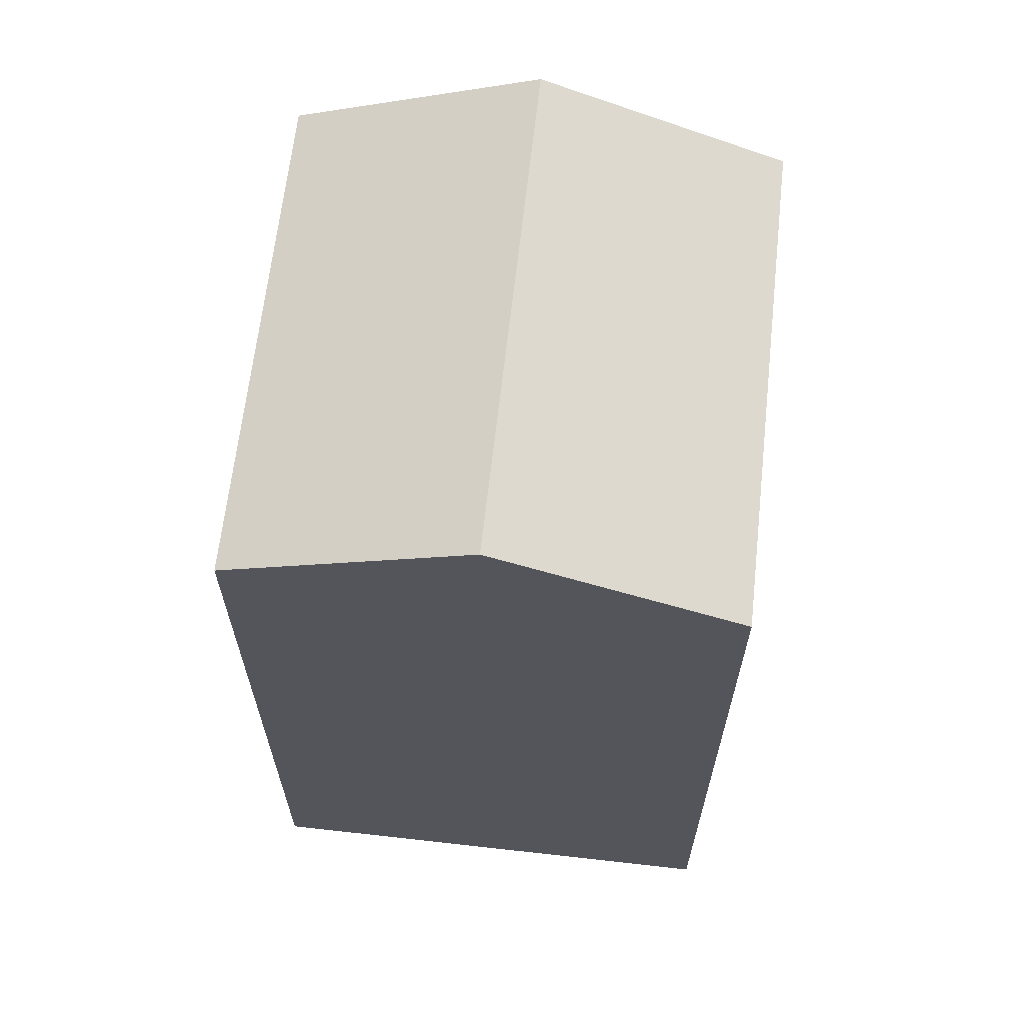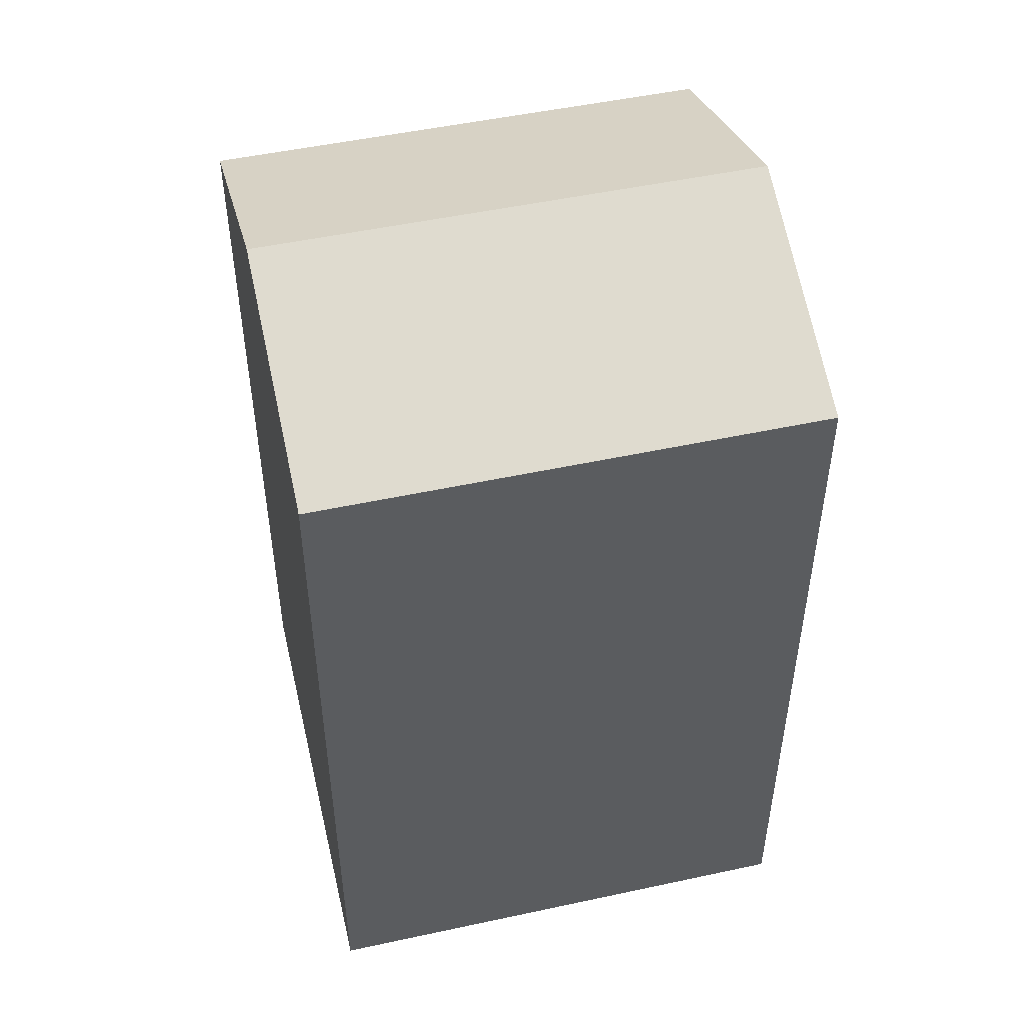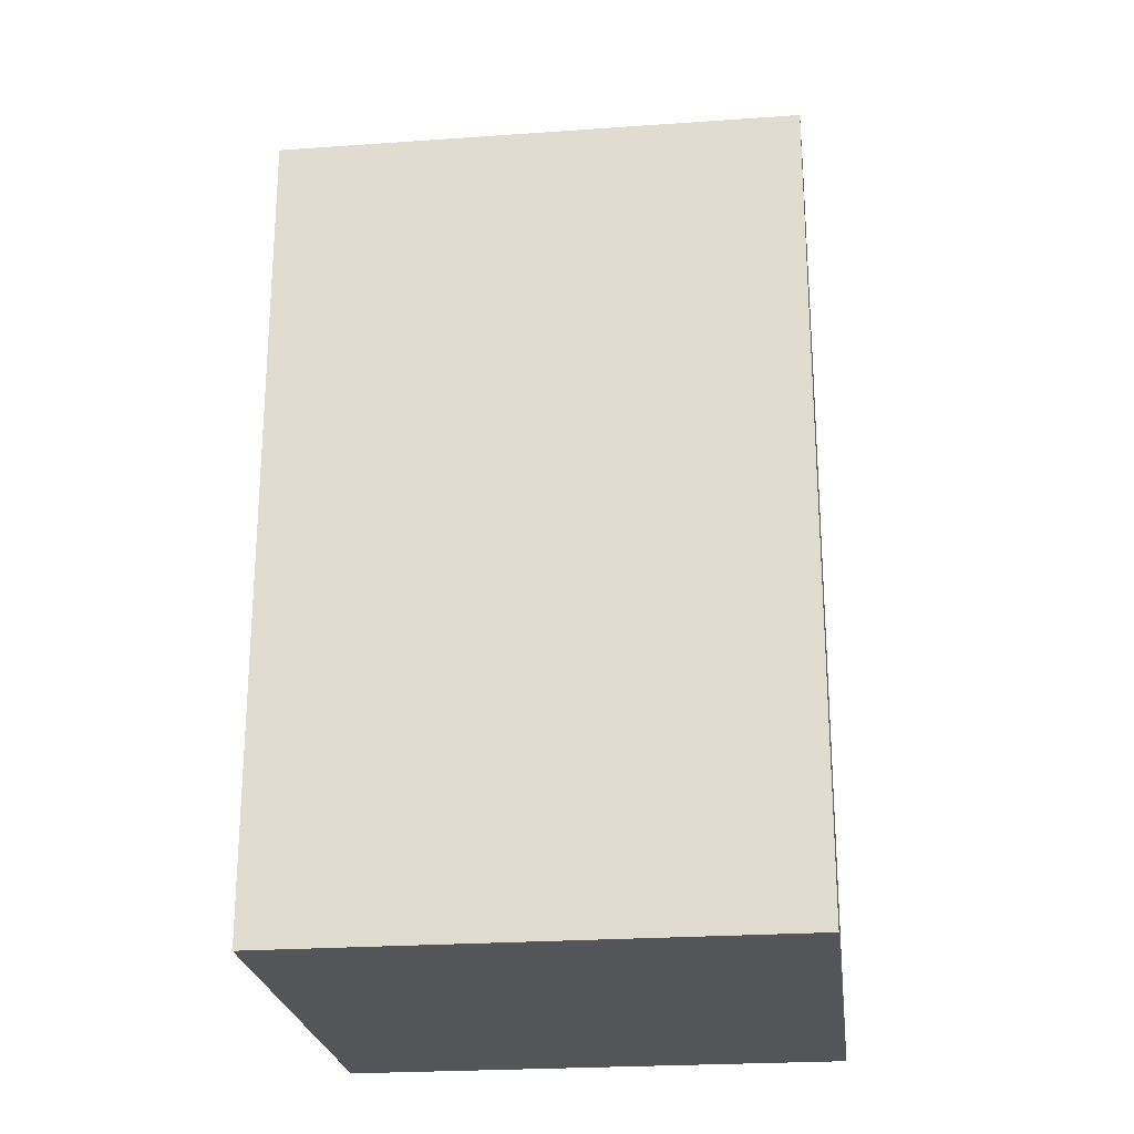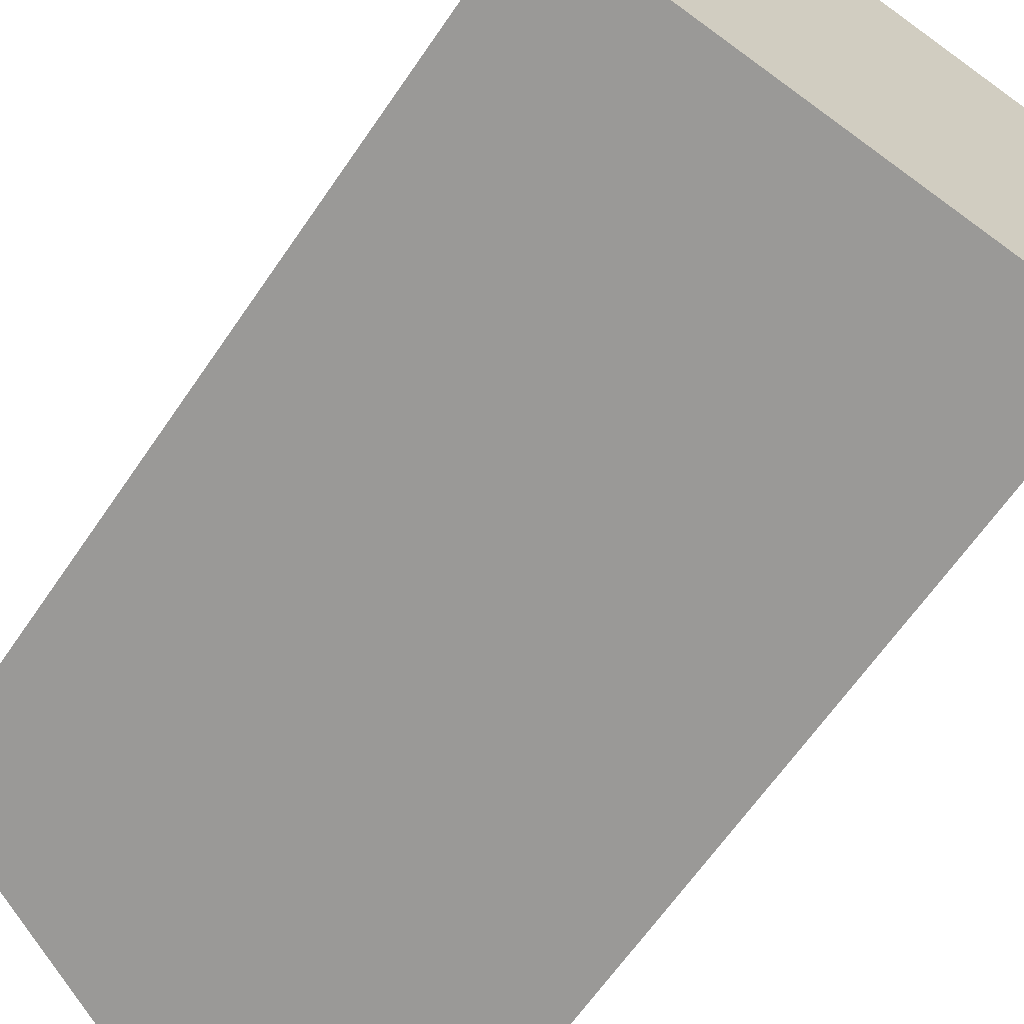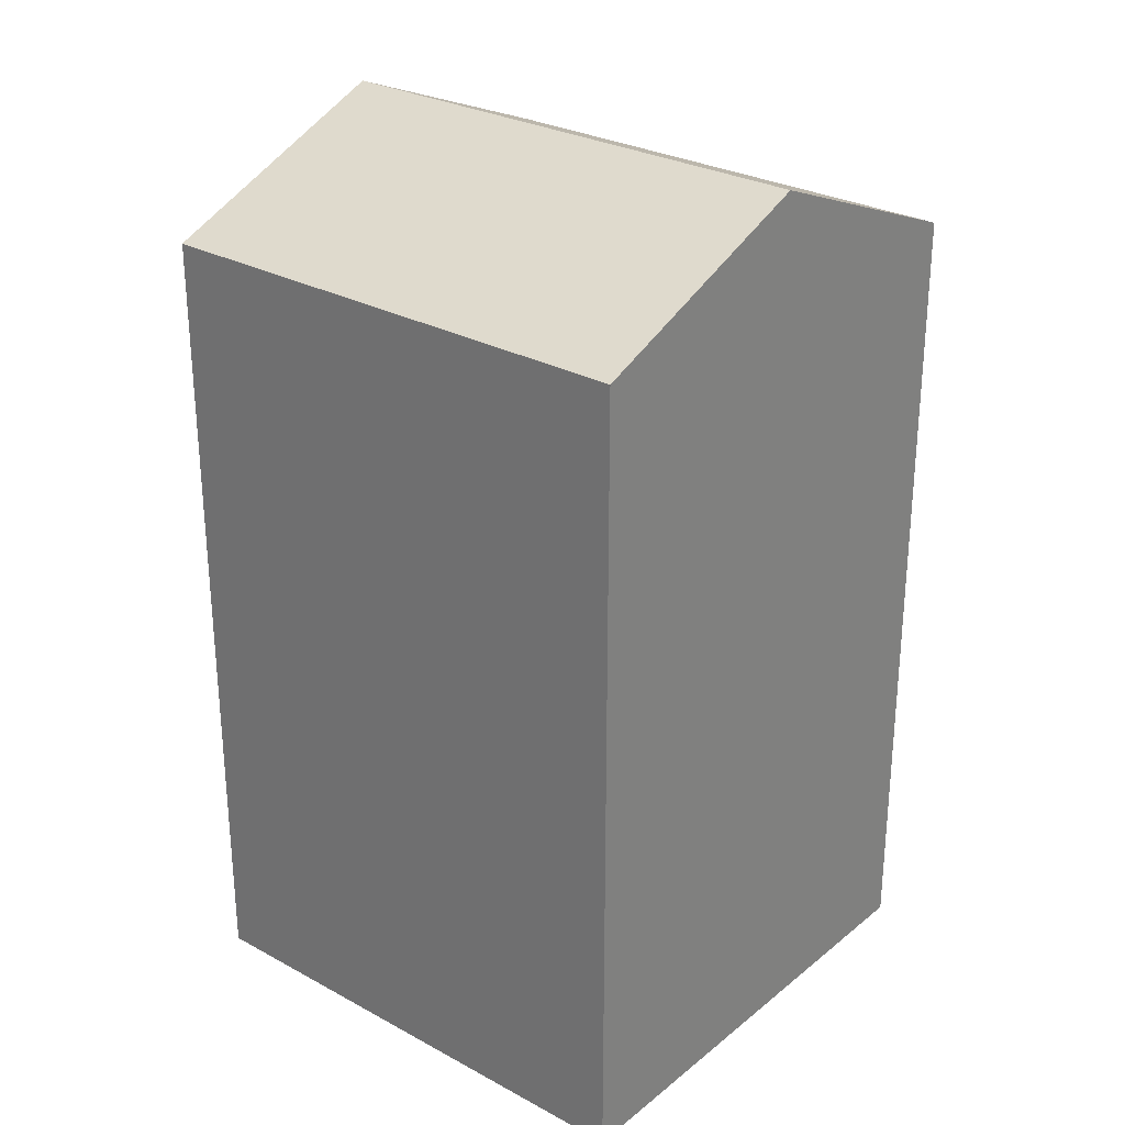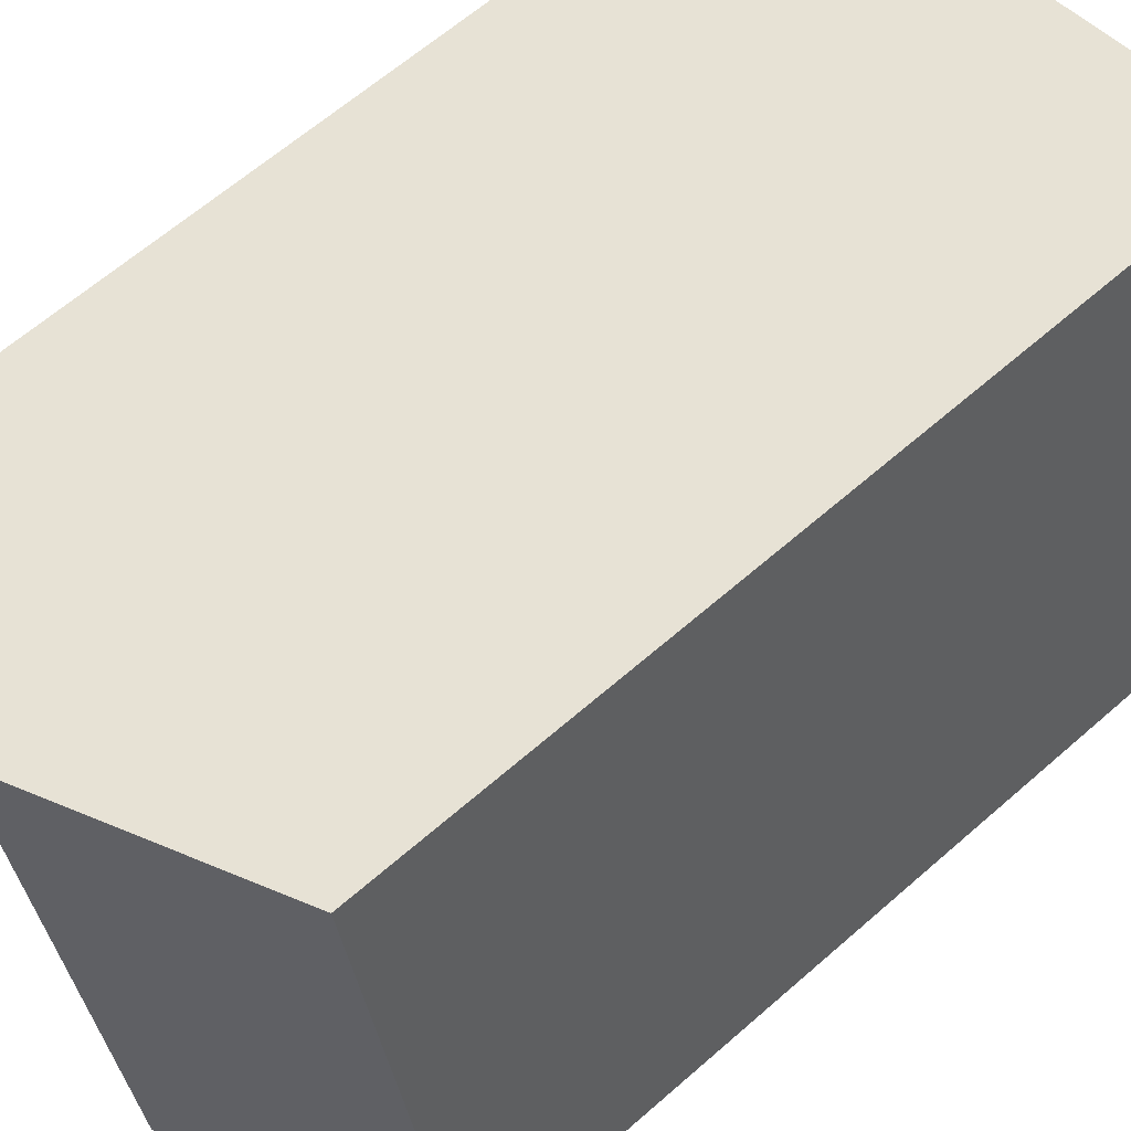
<metadata>
{"format":"obj","ext":"obj","renderer":"f3d","projection":"perspective","resolution":1024,"background":"white","views":[{"elev":64.8,"azim":17.8,"up":"+Y"},{"elev":49.9,"azim":88.1,"up":"+Y"},{"elev":-24.0,"azim":-71.8,"up":"+Y"},{"elev":-64.6,"azim":-34.4,"up":"+Z"},{"elev":28.2,"azim":141.0,"up":"+Y"},{"elev":63.2,"azim":-131.6,"up":"+Z"}]}
</metadata>
<code>
v  5.582 20.77 -1.118
v  2.338 18.5 11.5
v  7.92 20.77 10.38
v  0.0003952 18.5 -0.0005855
v  11.16 18.5 -2.235
v  13.5 18.5 9.263
v  2.338 -7.041e-16 11.5
v  13.5 -5.673e-16 9.264
v  0 0 0
v  11.16 1.368e-16 -2.235
g defaultobject
f 1 2 3
f 2 1 4
f 5 3 6
f 3 5 1
f 6 7 8
f 7 6 2
f 2 6 3
f 2 9 7
f 9 2 4
f 4 10 9
f 10 4 5
f 5 4 1
f 10 6 8
f 6 10 5
f 7 10 8
f 10 7 9

</code>
